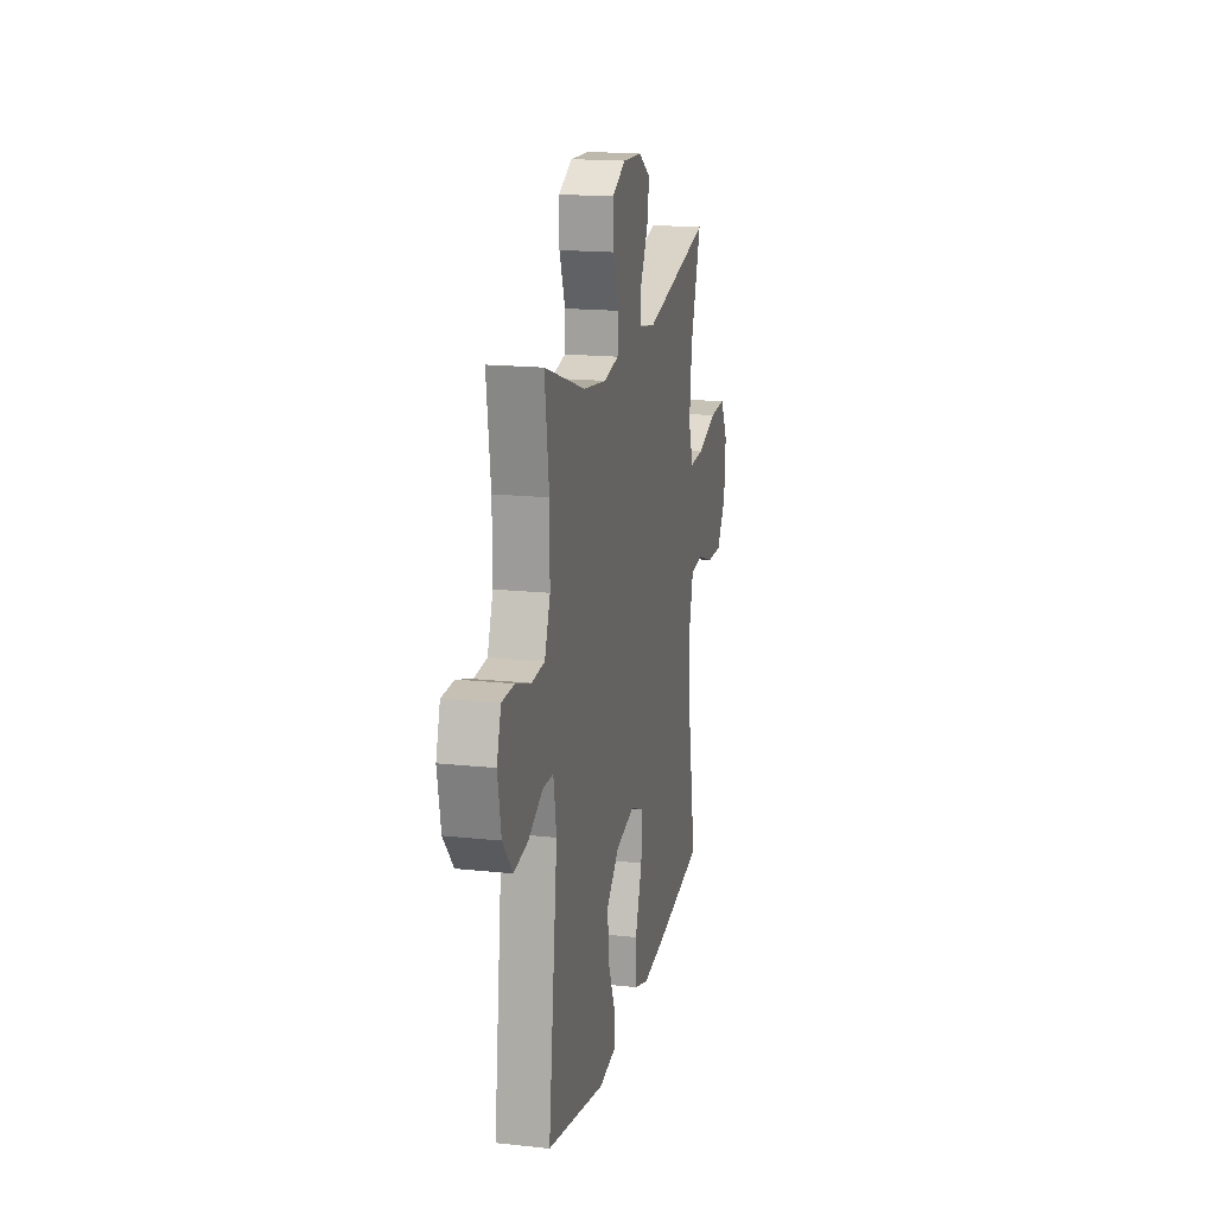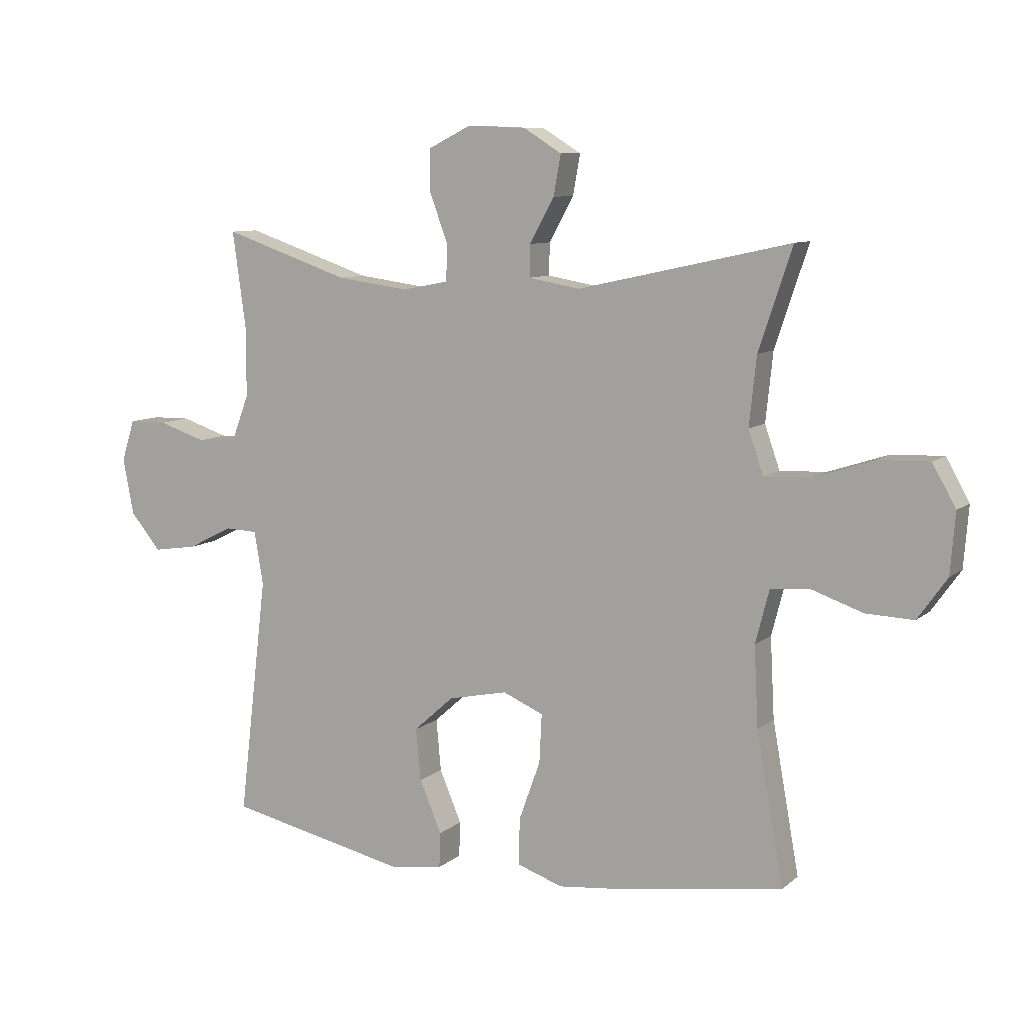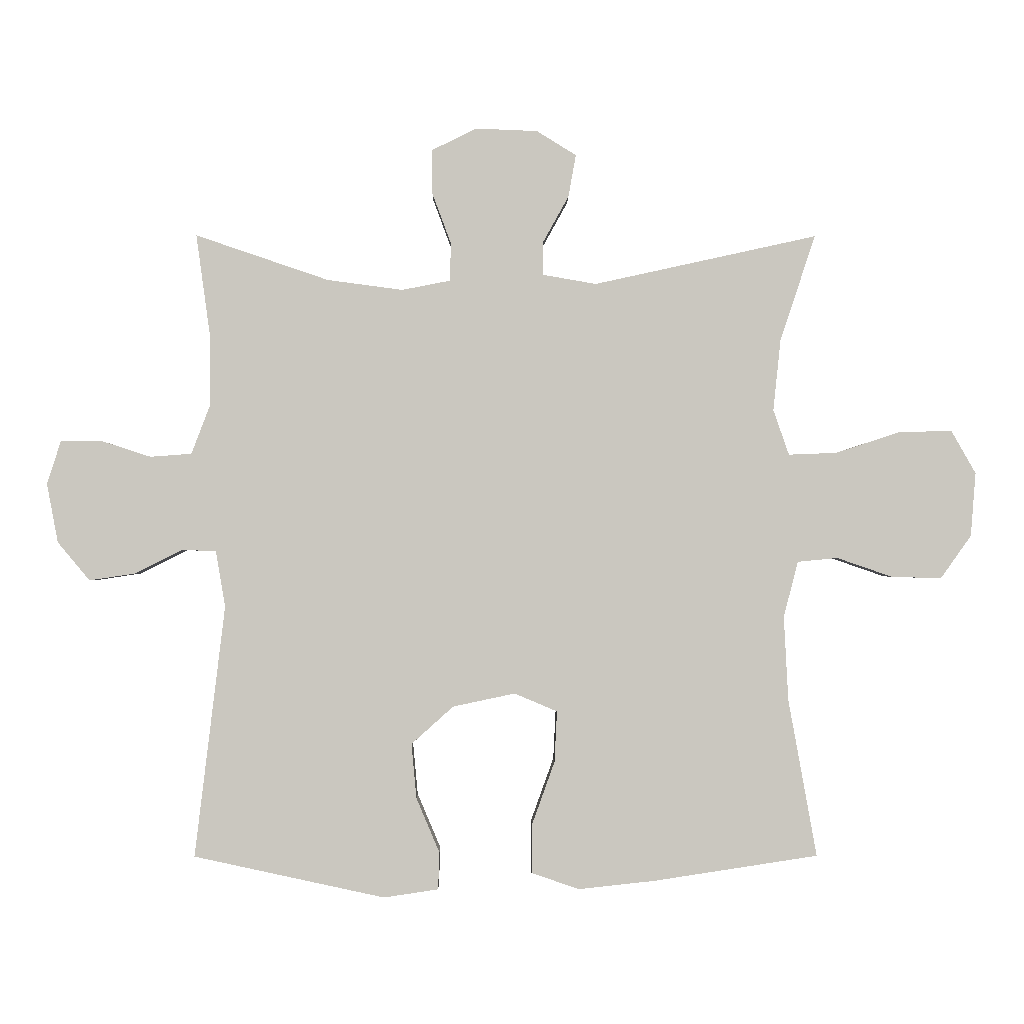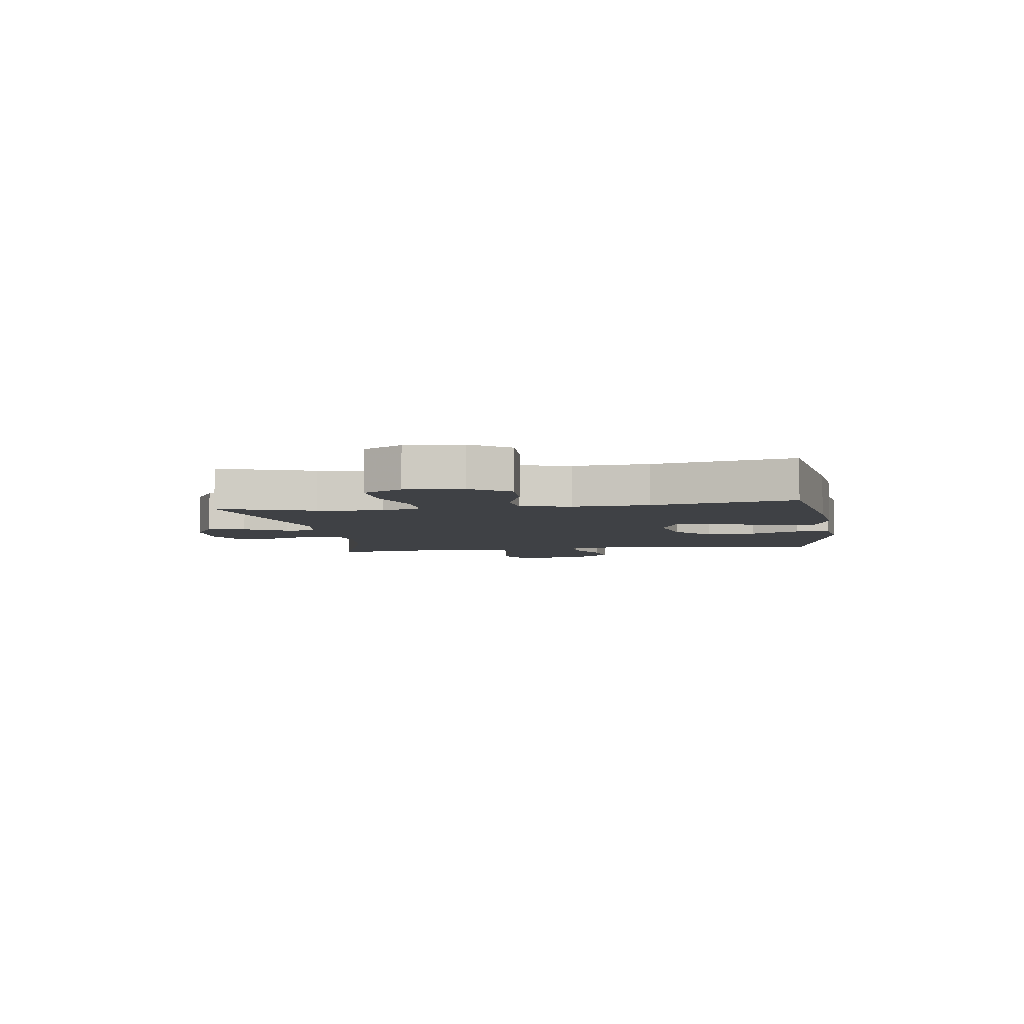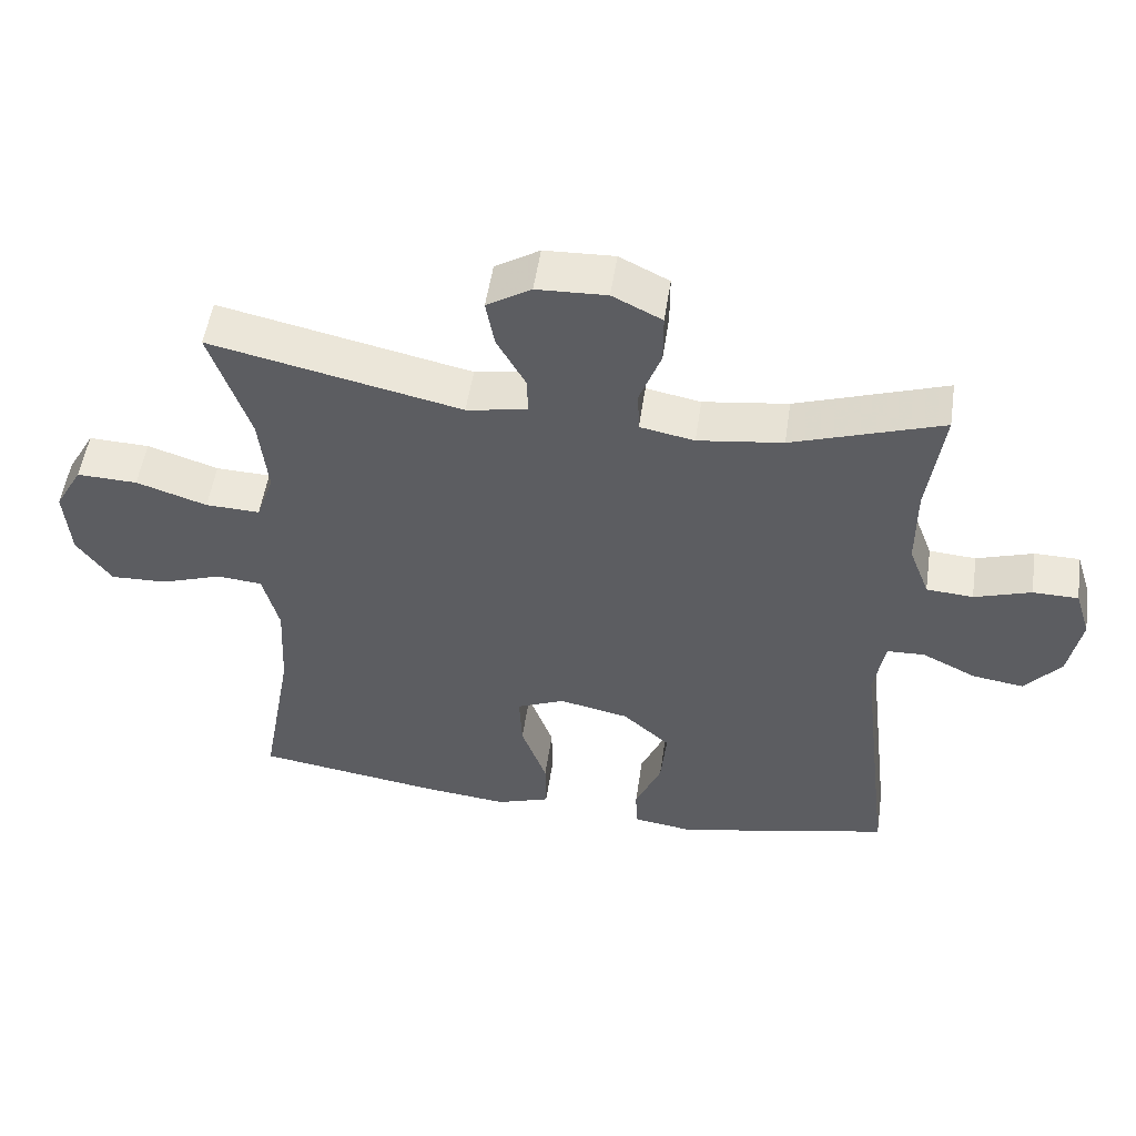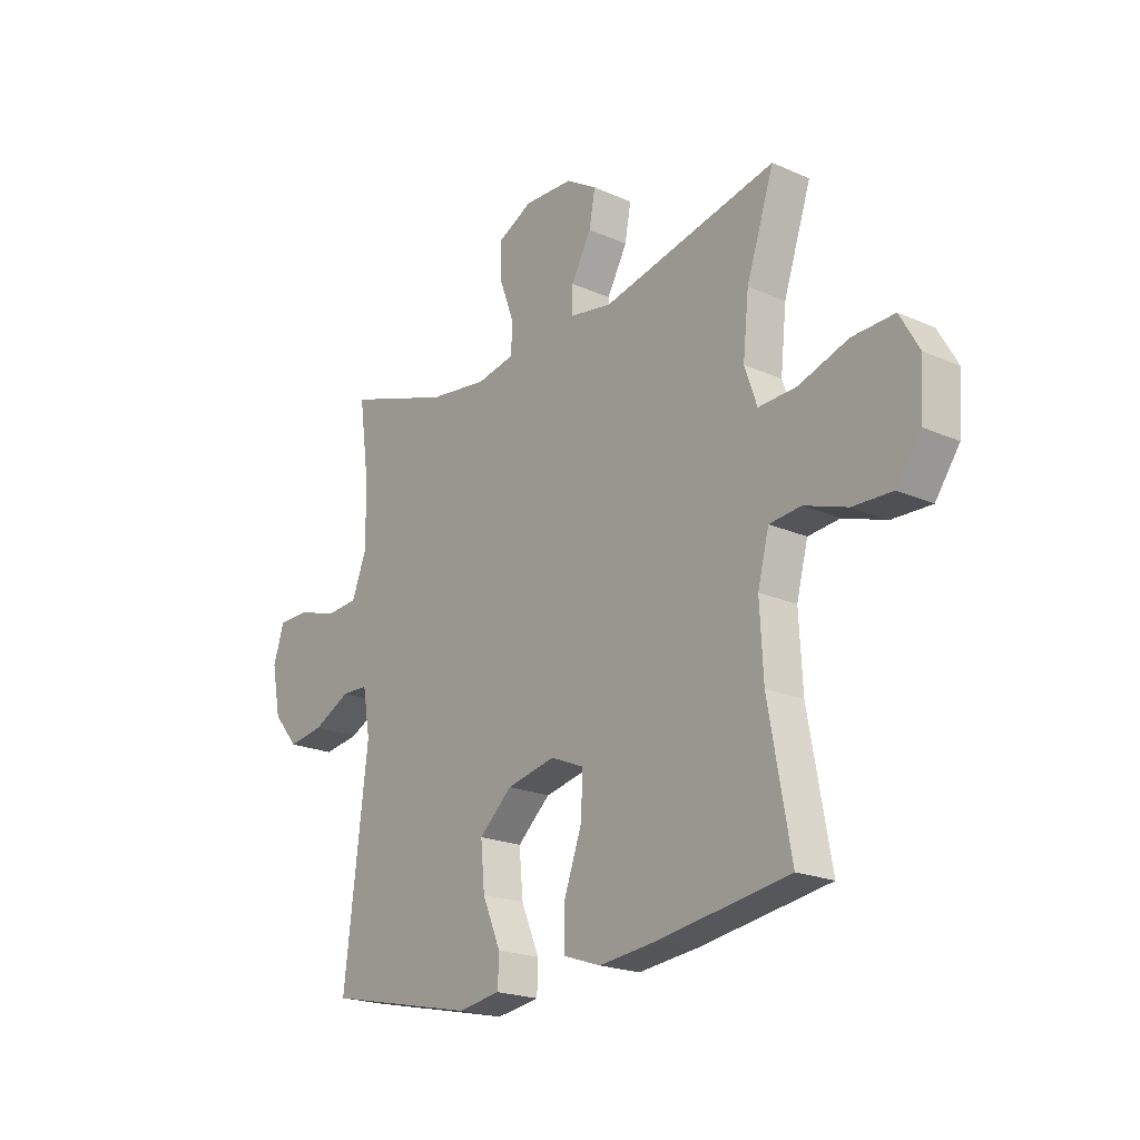
<metadata>
{"format":"obj","ext":"obj","renderer":"f3d","projection":"perspective","resolution":1024,"background":"white","views":[{"elev":17.3,"azim":-77.9,"up":"+Z"},{"elev":9.0,"azim":27.1,"up":"+Z"},{"elev":-1.3,"azim":-0.6,"up":"+Z"},{"elev":-5.5,"azim":98.6,"up":"+Y"},{"elev":52.3,"azim":-171.6,"up":"+Z"},{"elev":-20.8,"azim":51.4,"up":"+Z"}]}
</metadata>
<code>
v -0.5 0.07 -0.5
v -0.452 0.07 -0.099
v -0.467 0.07 -0.01
v -0.521 0.07 -0.008
v -0.597 0.07 -0.046
v -0.67 0.07 -0.057
v -0.721 0.07 0.004
v -0.739 0.07 0.098
v -0.717 0.07 0.167
v -0.653 0.07 0.168
v -0.573 0.07 0.142
v -0.507 0.07 0.147
v -0.478 0.07 0.223
v -0.478 0.07 0.34
v -0.5 0.07 0.5
v -0.288 0.07 0.428
v -0.168 0.07 0.412
v -0.091 0.07 0.427
v -0.089 0.07 0.487
v -0.119 0.07 0.568
v -0.119 0.07 0.639
v -0.049 0.07 0.674
v 0.05 0.07 0.67
v 0.113 0.07 0.631
v 0.101 0.07 0.564
v 0.06 0.07 0.49
v 0.059 0.07 0.437
v 0.145 0.07 0.422
v 0.5 0.07 0.5
v 0.444 0.07 0.332
v 0.432 0.07 0.218
v 0.457 0.07 0.146
v 0.534 0.07 0.149
v 0.634 0.07 0.182
v 0.72 0.07 0.185
v 0.759 0.07 0.116
v 0.751 0.07 0.015
v 0.702 0.07 -0.054
v 0.622 0.07 -0.051
v 0.535 0.07 -0.021
v 0.471 0.07 -0.027
v 0.448 0.07 -0.116
v 0.455 0.07 -0.25
v 0.5 0.07 -0.5
v 0.238 0.07 -0.54
v 0.117 0.07 -0.553
v 0.041 0.07 -0.527
v 0.042 0.07 -0.449
v 0.078 0.07 -0.349
v 0.082 0.07 -0.268
v 0.014 0.07 -0.239
v -0.085 0.07 -0.26
v -0.152 0.07 -0.32
v -0.144 0.07 -0.407
v -0.107 0.07 -0.494
v -0.109 0.07 -0.553
v -0.196 0.07 -0.566
v -0.5 0 -0.5
v -0.452 0 -0.099
v -0.467 0 -0.01
v -0.521 0 -0.008
v -0.597 0 -0.046
v -0.67 0 -0.057
v -0.721 0 0.004
v -0.739 0 0.098
v -0.717 0 0.167
v -0.653 0 0.168
v -0.573 0 0.142
v -0.507 0 0.147
v -0.478 0 0.223
v -0.478 0 0.34
v -0.5 0 0.5
v -0.288 0 0.428
v -0.168 0 0.412
v -0.091 0 0.427
v -0.089 0 0.487
v -0.119 0 0.568
v -0.119 0 0.639
v -0.049 0 0.674
v 0.05 0 0.67
v 0.113 0 0.631
v 0.101 0 0.564
v 0.06 0 0.49
v 0.059 0 0.437
v 0.145 0 0.422
v 0.5 0 0.5
v 0.444 0 0.332
v 0.432 0 0.218
v 0.457 0 0.146
v 0.534 0 0.149
v 0.634 0 0.182
v 0.72 0 0.185
v 0.759 0 0.116
v 0.751 0 0.015
v 0.702 0 -0.054
v 0.622 0 -0.051
v 0.535 0 -0.021
v 0.471 0 -0.027
v 0.448 0 -0.116
v 0.455 0 -0.25
v 0.5 0 -0.5
v 0.238 0 -0.54
v 0.117 0 -0.553
v 0.041 0 -0.527
v 0.042 0 -0.449
v 0.078 0 -0.349
v 0.082 0 -0.268
v 0.014 0 -0.239
v -0.085 0 -0.26
v -0.152 0 -0.32
v -0.144 0 -0.407
v -0.107 0 -0.494
v -0.109 0 -0.553
v -0.196 0 -0.566
f 54 55 56 57
f 53 54 57 1
f 52 53 1 2
f 51 52 2 3
f 50 51 3
f 46 47 48 49
f 46 49 50
f 43 44 45 46
f 42 43 46 50
f 41 42 50 3
f 37 38 39 40
f 33 34 35 36
f 32 33 36 37
f 28 29 30
f 27 28 30 31
f 23 24 25 26
f 23 26 27
f 22 23 27
f 19 20 21 22
f 18 19 22 27
f 17 18 27 31
f 14 15 16
f 13 14 16 17
f 12 13 17 31
f 8 9 10 11
f 4 5 6 7
f 32 37 40 41
f 12 31 32 41
f 8 11 12 41
f 7 8 41
f 3 4 7 41
f 114 113 112 111
f 58 114 111 110
f 59 58 110 109
f 60 59 109 108
f 60 108 107
f 106 105 104 103
f 107 106 103
f 103 102 101 100
f 107 103 100 99
f 60 107 99 98
f 97 96 95 94
f 93 92 91 90
f 94 93 90 89
f 87 86 85
f 88 87 85 84
f 83 82 81 80
f 84 83 80
f 84 80 79
f 79 78 77 76
f 84 79 76 75
f 88 84 75 74
f 73 72 71
f 74 73 71 70
f 88 74 70 69
f 68 67 66 65
f 64 63 62 61
f 98 97 94 89
f 98 89 88 69
f 98 69 68 65
f 98 65 64
f 98 64 61 60
f 1 58 59 2
f 2 59 60 3
f 3 60 61 4
f 4 61 62 5
f 5 62 63 6
f 6 63 64 7
f 7 64 65 8
f 8 65 66 9
f 9 66 67 10
f 10 67 68 11
f 11 68 69 12
f 12 69 70 13
f 13 70 71 14
f 14 71 72 15
f 15 72 73 16
f 16 73 74 17
f 17 74 75 18
f 18 75 76 19
f 19 76 77 20
f 20 77 78 21
f 21 78 79 22
f 22 79 80 23
f 23 80 81 24
f 24 81 82 25
f 25 82 83 26
f 26 83 84 27
f 27 84 85 28
f 28 85 86 29
f 29 86 87 30
f 30 87 88 31
f 31 88 89 32
f 32 89 90 33
f 33 90 91 34
f 34 91 92 35
f 35 92 93 36
f 36 93 94 37
f 37 94 95 38
f 38 95 96 39
f 39 96 97 40
f 40 97 98 41
f 41 98 99 42
f 42 99 100 43
f 43 100 101 44
f 44 101 102 45
f 45 102 103 46
f 46 103 104 47
f 47 104 105 48
f 48 105 106 49
f 49 106 107 50
f 50 107 108 51
f 51 108 109 52
f 52 109 110 53
f 53 110 111 54
f 54 111 112 55
f 55 112 113 56
f 56 113 114 57
f 57 114 58 1

</code>
